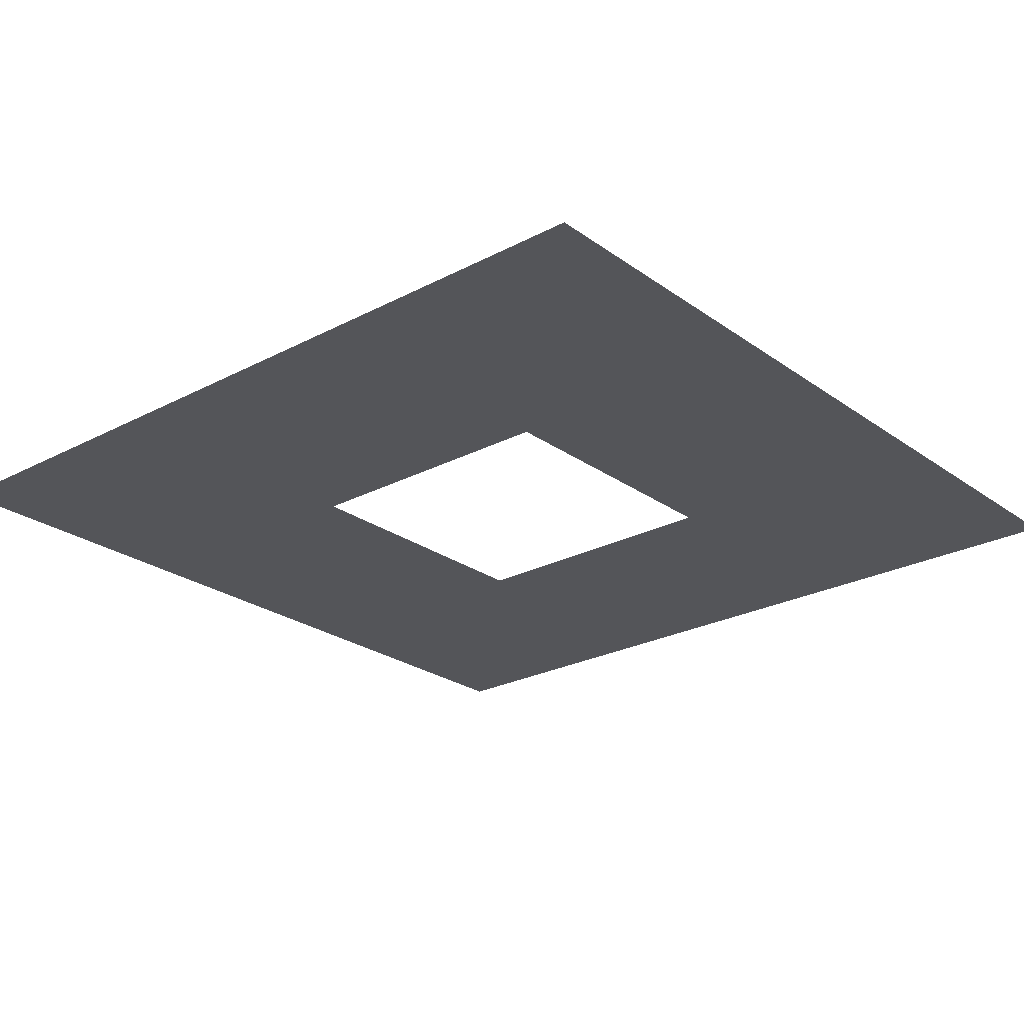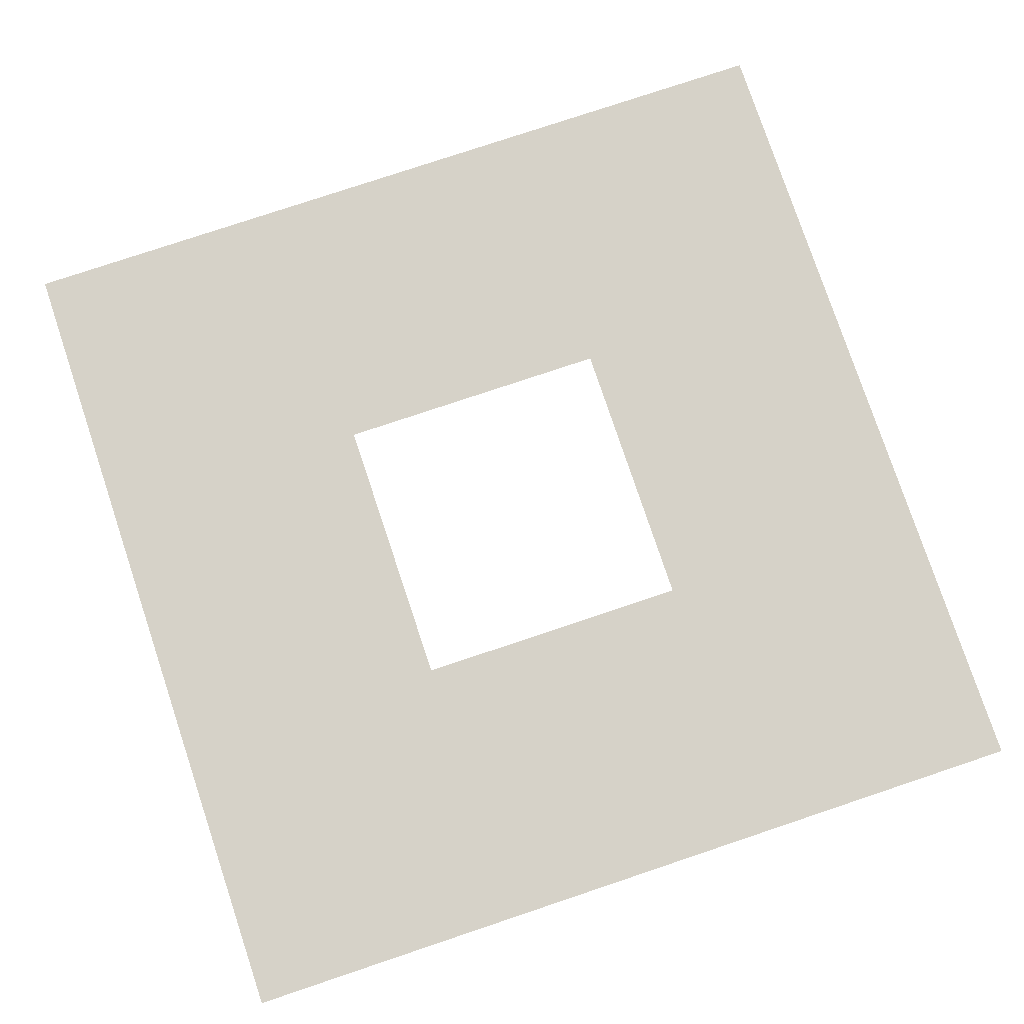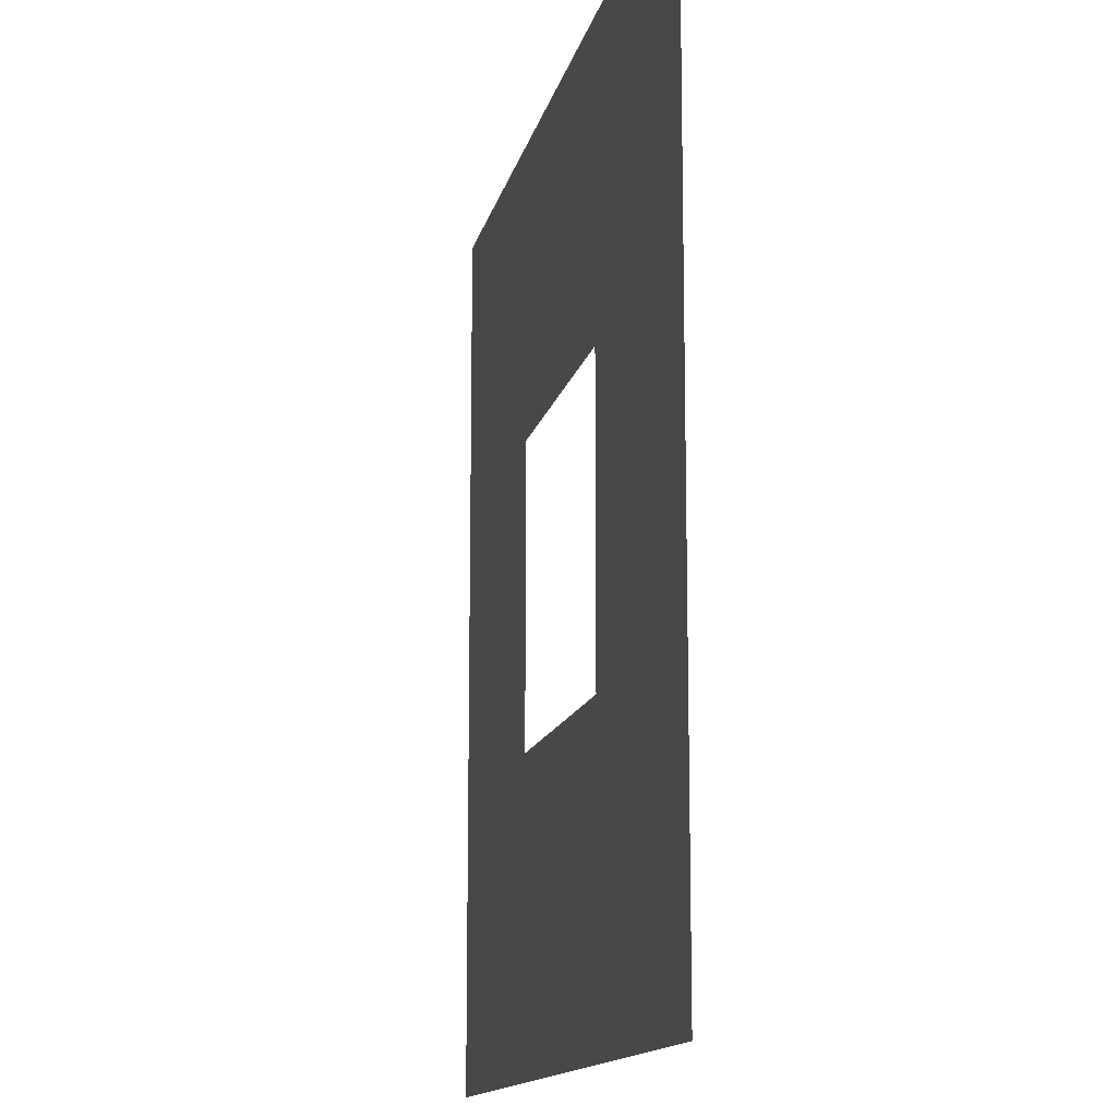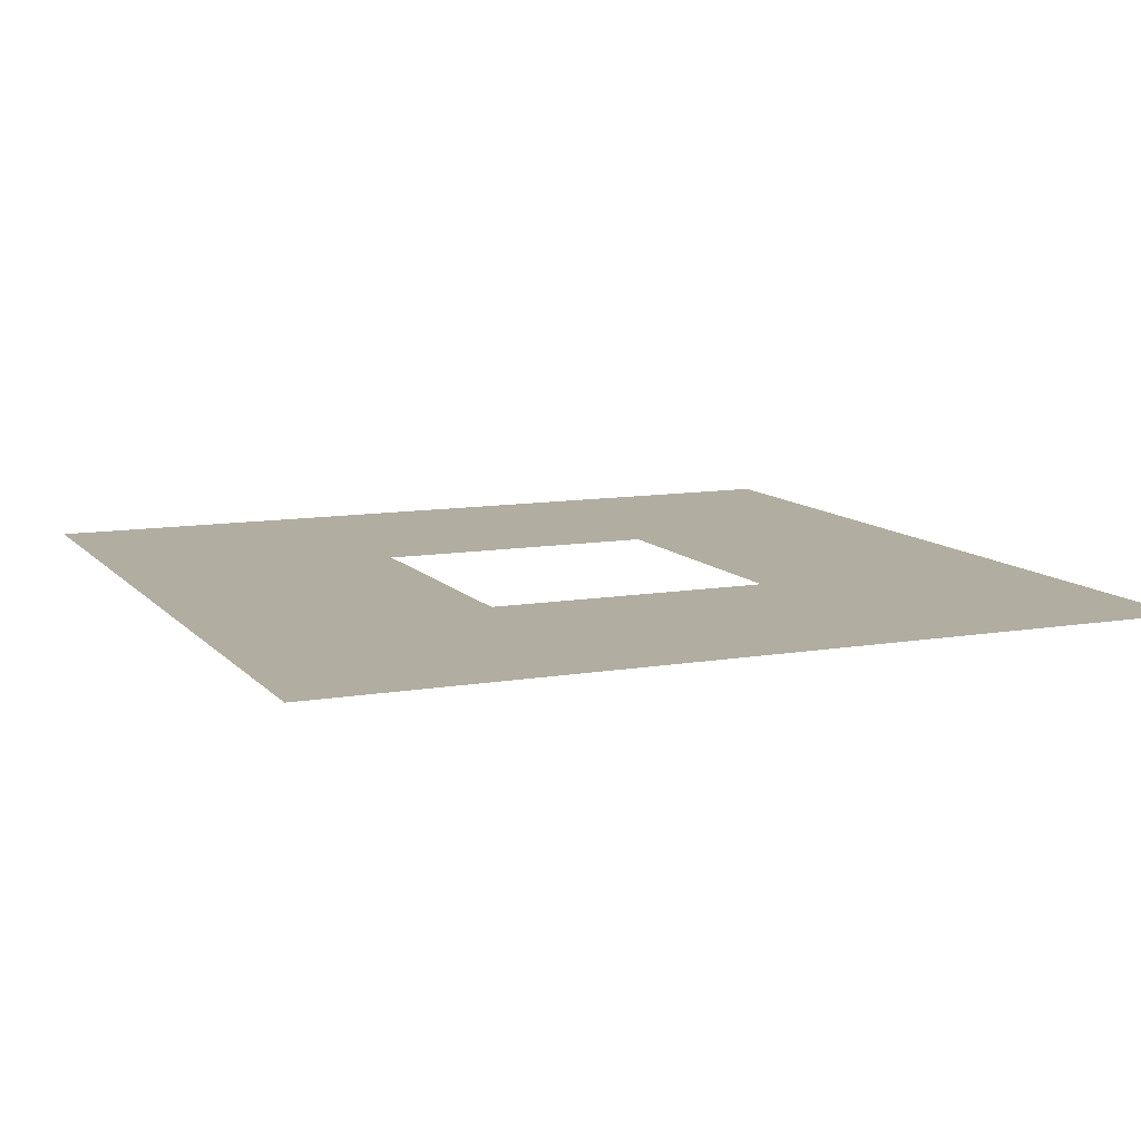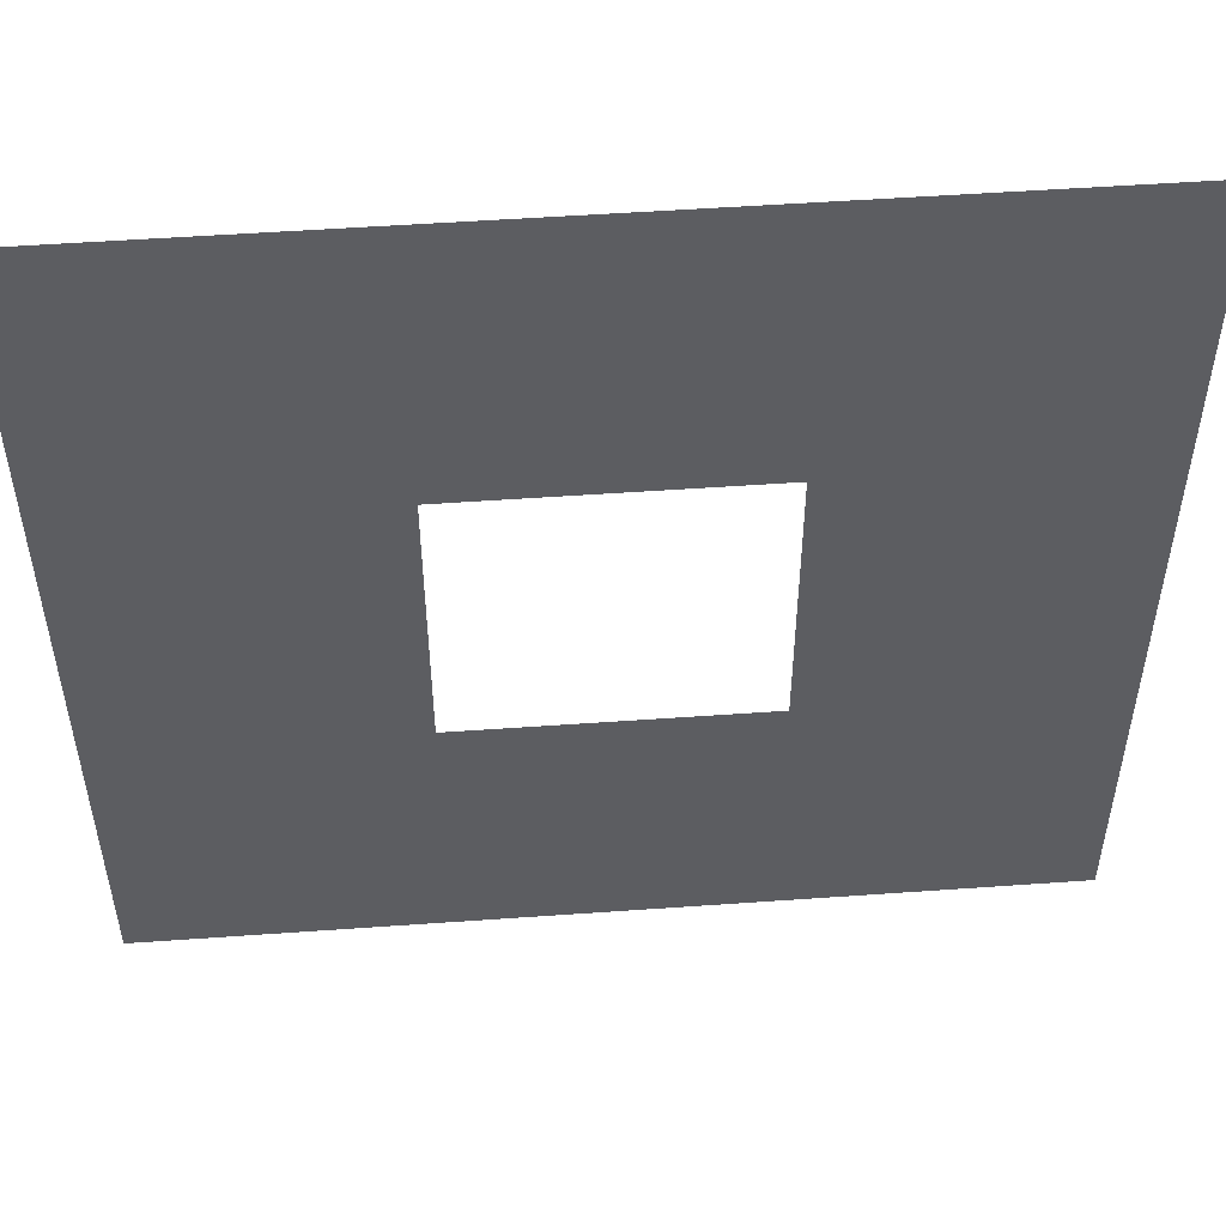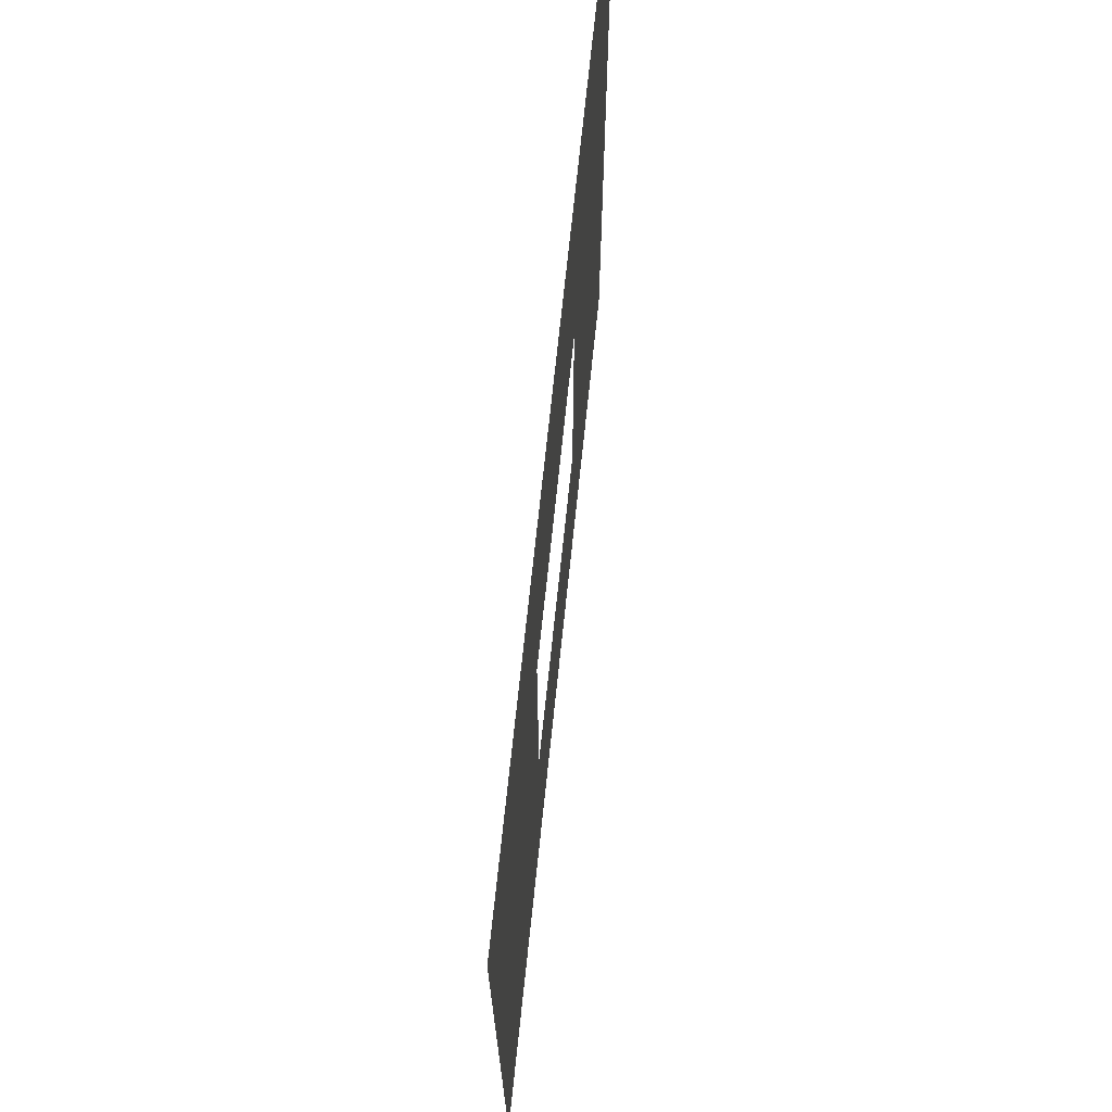
<metadata>
{"format":"obj","ext":"obj","renderer":"f3d","projection":"perspective","resolution":1024,"background":"white","views":[{"elev":-24.6,"azim":-49.3,"up":"+Z"},{"elev":78.2,"azim":-108.5,"up":"+Z"},{"elev":-13.5,"azim":78.1,"up":"+Y"},{"elev":10.5,"azim":-113.5,"up":"+Z"},{"elev":52.2,"azim":175.6,"up":"+Y"},{"elev":71.4,"azim":-84.0,"up":"+Y"}]}
</metadata>
<code>
v 0 0 0
v 1 0 0
v 0 1 0
v 1 1 0
v 0.3333 0.3333 0
v 0.6667 0.3333 0
v 0.3333 0.6667 0
v 0.6667 0.6667 0
f 3 1 5 7
f 5 1 2 6
f 8 6 2 4
f 3 7 8 4

</code>
